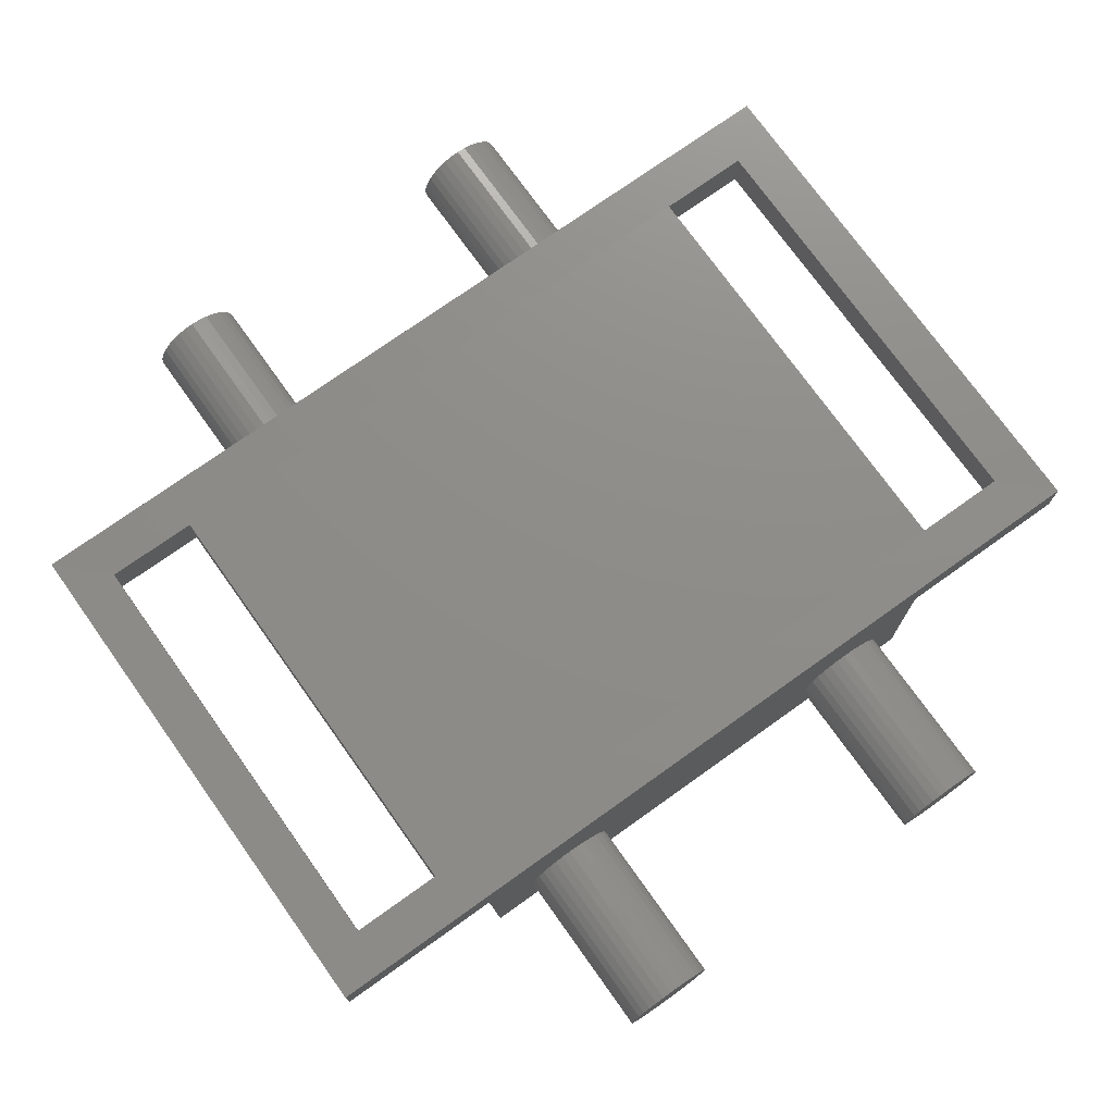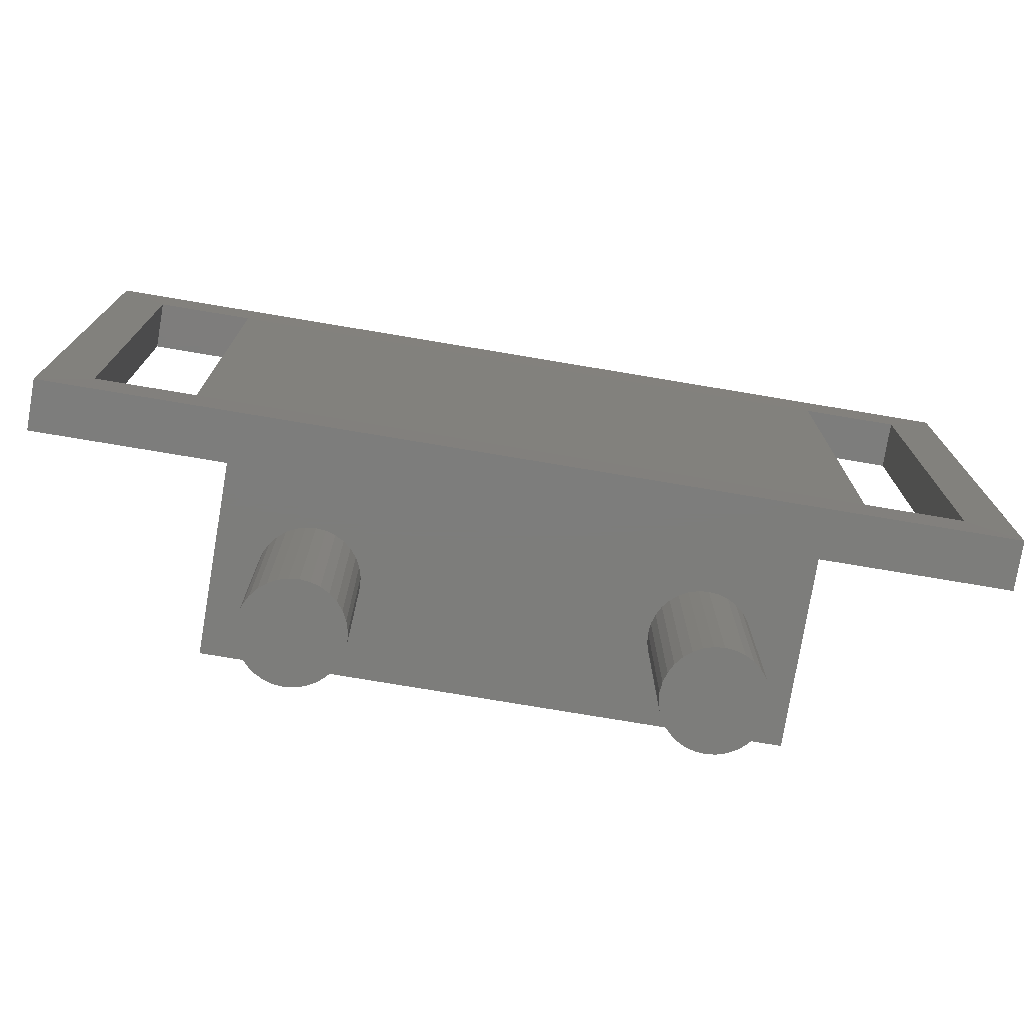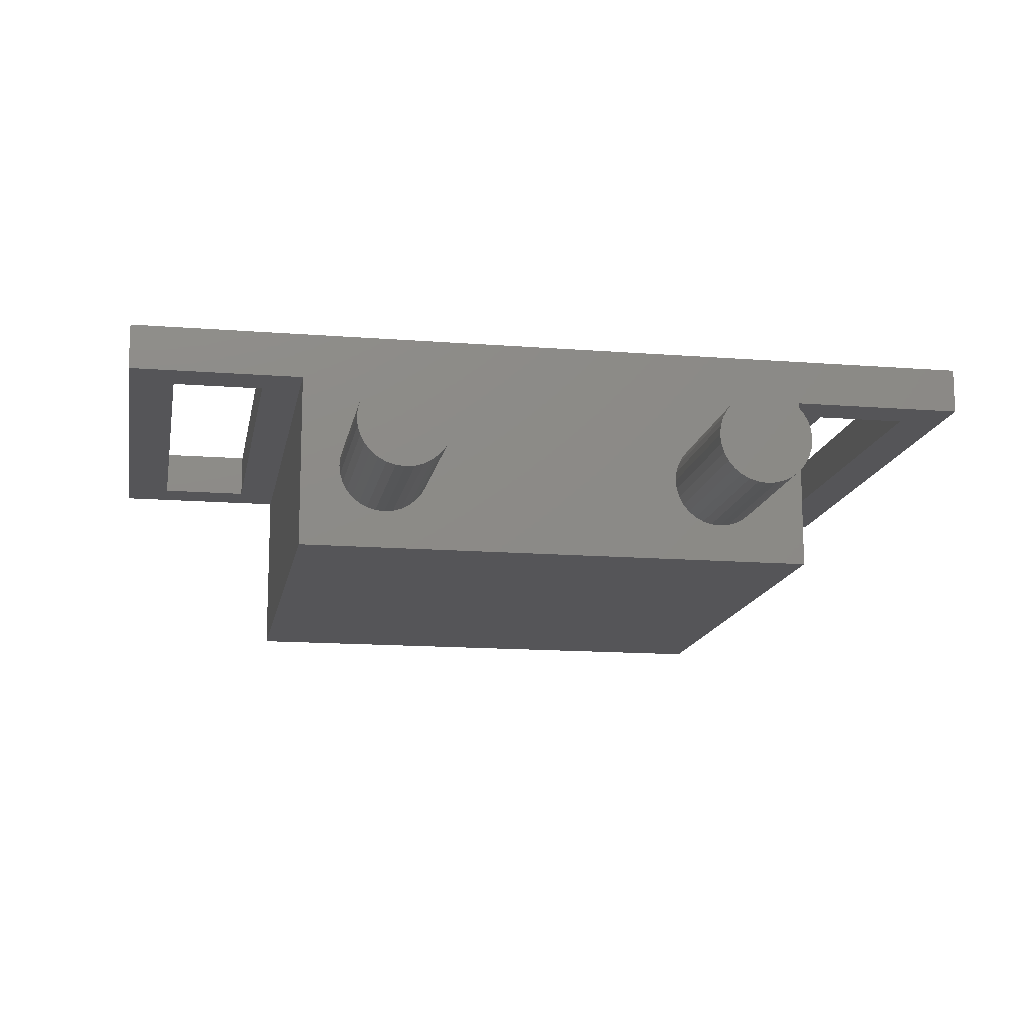
<metadata>
{"format":"stl","ext":"stl","renderer":"f3d","projection":"perspective","resolution":1024,"background":"white","views":[{"elev":74.4,"azim":-35.5,"up":"+Y"},{"elev":-76.6,"azim":170.5,"up":"+Z"},{"elev":-14.2,"azim":170.1,"up":"+Y"}]}
</metadata>
<code>
# stl→obj: 288 verts, 580 faces
v 0.1125 4.834e-18 0.2266
v 0.1125 4.834e-18 0.375
v 0.1133 0.007701 0.2266
v 0.1133 0.007701 0.375
v 0.1155 0.01511 0.2266
v 0.1155 0.01511 0.375
v 0.1192 0.02193 0.2266
v 0.1192 0.02193 0.375
v 0.1241 0.02791 0.2266
v 0.1241 0.02791 0.375
v 0.13 0.03282 0.2266
v 0.13 0.03282 0.375
v 0.1369 0.03647 0.2266
v 0.1369 0.03647 0.375
v 0.1443 0.03872 0.2266
v 0.1443 0.03872 0.375
v 0.152 0.03947 0.2266
v 0.152 0.03947 0.375
v 0.1597 0.03872 0.2266
v 0.1597 0.03872 0.375
v 0.1671 0.03647 0.2266
v 0.1671 0.03647 0.375
v 0.1739 0.03282 0.2266
v 0.1739 0.03282 0.375
v 0.1799 0.02791 0.2266
v 0.1799 0.02791 0.375
v 0.1848 0.02193 0.2266
v 0.1848 0.02193 0.375
v 0.1884 0.01511 0.2266
v 0.1884 0.01511 0.375
v 0.1907 0.007701 0.2266
v 0.1907 0.007701 0.375
v 0.1914 0 0.2266
v 0.1914 0 0.375
v 0.1125 4.834e-18 -0.375
v 0.1125 4.834e-18 -0.2266
v 0.1133 0.007701 -0.375
v 0.1133 0.007701 -0.2266
v 0.1155 0.01511 -0.375
v 0.1155 0.01511 -0.2266
v 0.1192 0.02193 -0.375
v 0.1192 0.02193 -0.2266
v 0.1241 0.02791 -0.375
v 0.1241 0.02791 -0.2266
v 0.13 0.03282 -0.375
v 0.13 0.03282 -0.2266
v 0.1369 0.03647 -0.375
v 0.1369 0.03647 -0.2266
v 0.1443 0.03872 -0.375
v 0.1443 0.03872 -0.2266
v 0.152 0.03947 -0.375
v 0.152 0.03947 -0.2266
v 0.1597 0.03872 -0.375
v 0.1597 0.03872 -0.2266
v 0.1671 0.03647 -0.375
v 0.1671 0.03647 -0.2266
v 0.1739 0.03282 -0.375
v 0.1739 0.03282 -0.2266
v 0.1799 0.02791 -0.375
v 0.1799 0.02791 -0.2266
v 0.1848 0.02193 -0.375
v 0.1848 0.02193 -0.2266
v 0.1884 0.01511 -0.375
v 0.1884 0.01511 -0.2266
v 0.1907 0.007701 -0.375
v 0.1907 0.007701 -0.2266
v 0.1914 0 -0.375
v 0.1914 0 -0.2266
v 0.1907 -0.007701 0.2266
v 0.1907 -0.007701 0.375
v 0.1884 -0.01511 0.2266
v 0.1884 -0.01511 0.375
v 0.1848 -0.02193 0.2266
v 0.1848 -0.02193 0.375
v 0.1799 -0.02791 0.2266
v 0.1799 -0.02791 0.375
v 0.1739 -0.03282 0.2266
v 0.1739 -0.03282 0.375
v 0.1671 -0.03647 0.2266
v 0.1671 -0.03647 0.375
v 0.1597 -0.03872 0.2266
v 0.1597 -0.03872 0.375
v 0.152 -0.03947 0.2266
v 0.152 -0.03947 0.375
v 0.1443 -0.03872 0.2266
v 0.1443 -0.03872 0.375
v 0.1369 -0.03647 0.2266
v 0.1369 -0.03647 0.375
v 0.13 -0.03282 0.2266
v 0.13 -0.03282 0.375
v 0.1241 -0.02791 0.2266
v 0.1241 -0.02791 0.375
v 0.1192 -0.02193 0.2266
v 0.1192 -0.02193 0.375
v 0.1155 -0.01511 0.2266
v 0.1155 -0.01511 0.375
v 0.1133 -0.007701 0.2266
v 0.1133 -0.007701 0.375
v 0.1907 -0.007701 -0.375
v 0.1907 -0.007701 -0.2266
v 0.1884 -0.01511 -0.375
v 0.1884 -0.01511 -0.2266
v 0.1848 -0.02193 -0.375
v 0.1848 -0.02193 -0.2266
v 0.1799 -0.02791 -0.375
v 0.1799 -0.02791 -0.2266
v 0.1739 -0.03282 -0.375
v 0.1739 -0.03282 -0.2266
v 0.1671 -0.03647 -0.375
v 0.1671 -0.03647 -0.2266
v 0.1597 -0.03872 -0.375
v 0.1597 -0.03872 -0.2266
v 0.152 -0.03947 -0.375
v 0.152 -0.03947 -0.2266
v 0.1443 -0.03872 -0.375
v 0.1443 -0.03872 -0.2266
v 0.1369 -0.03647 -0.375
v 0.1369 -0.03647 -0.2266
v 0.13 -0.03282 -0.375
v 0.13 -0.03282 -0.2266
v 0.1241 -0.02791 -0.375
v 0.1241 -0.02791 -0.2266
v 0.1192 -0.02193 -0.375
v 0.1192 -0.02193 -0.2266
v 0.1155 -0.01511 -0.375
v 0.1155 -0.01511 -0.2266
v 0.1133 -0.007701 -0.375
v 0.1133 -0.007701 -0.2266
v -0.1875 4.834e-18 0.2266
v -0.1875 4.834e-18 0.375
v -0.1867 0.007701 0.2266
v -0.1867 0.007701 0.375
v -0.1845 0.01511 0.2266
v -0.1845 0.01511 0.375
v -0.1808 0.02193 0.2266
v -0.1808 0.02193 0.375
v -0.1759 0.02791 0.2266
v -0.1759 0.02791 0.375
v -0.17 0.03282 0.2266
v -0.17 0.03282 0.375
v -0.1631 0.03647 0.2266
v -0.1631 0.03647 0.375
v -0.1557 0.03872 0.2266
v -0.1557 0.03872 0.375
v -0.148 0.03947 0.2266
v -0.148 0.03947 0.375
v -0.1403 0.03872 0.2266
v -0.1403 0.03872 0.375
v -0.1329 0.03647 0.2266
v -0.1329 0.03647 0.375
v -0.1261 0.03282 0.2266
v -0.1261 0.03282 0.375
v -0.1201 0.02791 0.2266
v -0.1201 0.02791 0.375
v -0.1152 0.02193 0.2266
v -0.1152 0.02193 0.375
v -0.1116 0.01511 0.2266
v -0.1116 0.01511 0.375
v -0.1093 0.007701 0.2266
v -0.1093 0.007701 0.375
v -0.1086 0 0.2266
v -0.1086 0 0.375
v -0.1875 4.834e-18 -0.375
v -0.1875 4.834e-18 -0.2266
v -0.1867 0.007701 -0.375
v -0.1867 0.007701 -0.2266
v -0.1845 0.01511 -0.375
v -0.1845 0.01511 -0.2266
v -0.1808 0.02193 -0.375
v -0.1808 0.02193 -0.2266
v -0.1759 0.02791 -0.375
v -0.1759 0.02791 -0.2266
v -0.17 0.03282 -0.375
v -0.17 0.03282 -0.2266
v -0.1631 0.03647 -0.375
v -0.1631 0.03647 -0.2266
v -0.1557 0.03872 -0.375
v -0.1557 0.03872 -0.2266
v -0.148 0.03947 -0.375
v -0.148 0.03947 -0.2266
v -0.1403 0.03872 -0.375
v -0.1403 0.03872 -0.2266
v -0.1329 0.03647 -0.375
v -0.1329 0.03647 -0.2266
v -0.1261 0.03282 -0.375
v -0.1261 0.03282 -0.2266
v -0.1201 0.02791 -0.375
v -0.1201 0.02791 -0.2266
v -0.1152 0.02193 -0.375
v -0.1152 0.02193 -0.2266
v -0.1116 0.01511 -0.375
v -0.1116 0.01511 -0.2266
v -0.1093 0.007701 -0.375
v -0.1093 0.007701 -0.2266
v -0.1086 0 -0.375
v -0.1086 0 -0.2266
v -0.1093 -0.007701 0.2266
v -0.1093 -0.007701 0.375
v -0.1116 -0.01511 0.2266
v -0.1116 -0.01511 0.375
v -0.1152 -0.02193 0.2266
v -0.1152 -0.02193 0.375
v -0.1201 -0.02791 0.2266
v -0.1201 -0.02791 0.375
v -0.1261 -0.03282 0.2266
v -0.1261 -0.03282 0.375
v -0.1329 -0.03647 0.2266
v -0.1329 -0.03647 0.375
v -0.1403 -0.03872 0.2266
v -0.1403 -0.03872 0.375
v -0.148 -0.03947 0.2266
v -0.148 -0.03947 0.375
v -0.1557 -0.03872 0.2266
v -0.1557 -0.03872 0.375
v -0.1631 -0.03647 0.2266
v -0.1631 -0.03647 0.375
v -0.17 -0.03282 0.2266
v -0.17 -0.03282 0.375
v -0.1759 -0.02791 0.2266
v -0.1759 -0.02791 0.375
v -0.1808 -0.02193 0.2266
v -0.1808 -0.02193 0.375
v -0.1845 -0.01511 0.2266
v -0.1845 -0.01511 0.375
v -0.1867 -0.007701 0.2266
v -0.1867 -0.007701 0.375
v -0.1093 -0.007701 -0.375
v -0.1093 -0.007701 -0.2266
v -0.1116 -0.01511 -0.375
v -0.1116 -0.01511 -0.2266
v -0.1152 -0.02193 -0.375
v -0.1152 -0.02193 -0.2266
v -0.1201 -0.02791 -0.375
v -0.1201 -0.02791 -0.2266
v -0.1261 -0.03282 -0.375
v -0.1261 -0.03282 -0.2266
v -0.1329 -0.03647 -0.375
v -0.1329 -0.03647 -0.2266
v -0.1403 -0.03872 -0.375
v -0.1403 -0.03872 -0.2266
v -0.148 -0.03947 -0.375
v -0.148 -0.03947 -0.2266
v -0.1557 -0.03872 -0.375
v -0.1557 -0.03872 -0.2266
v -0.1631 -0.03647 -0.375
v -0.1631 -0.03647 -0.2266
v -0.17 -0.03282 -0.375
v -0.17 -0.03282 -0.2266
v -0.1759 -0.02791 -0.375
v -0.1759 -0.02791 -0.2266
v -0.1808 -0.02193 -0.375
v -0.1808 -0.02193 -0.2266
v -0.1845 -0.01511 -0.375
v -0.1845 -0.01511 -0.2266
v -0.1867 -0.007701 -0.375
v -0.1867 -0.007701 -0.2266
v -0.375 0.1176 -0.2266
v -0.225 0.07812 -0.2266
v -0.375 0.07812 -0.2266
v 0.225 0.07812 -0.2266
v 0.225 -0.07187 -0.2266
v -0.225 -0.07187 -0.2266
v 0.375 0.1176 -0.2266
v 0.375 0.07812 -0.2266
v -0.375 0.07812 0.2266
v -0.225 0.07812 0.2266
v -0.375 0.1176 0.2266
v 0.225 0.07812 0.2266
v 0.225 -0.07187 0.2266
v -0.225 -0.07187 0.2266
v 0.375 0.1176 0.2266
v 0.375 0.07812 0.2266
v -0.2581 0.1172 0.1873
v -0.2581 0.07812 0.1873
v -0.3359 0.1172 0.1873
v -0.3359 0.07812 0.1873
v -0.2581 0.1172 -0.1875
v -0.2581 0.07812 -0.1875
v -0.3359 0.1172 -0.1875
v -0.3359 0.07812 -0.1875
v 0.3359 0.1172 0.1873
v 0.3359 0.07812 0.1873
v 0.2581 0.1172 0.1873
v 0.2581 0.07812 0.1873
v 0.3359 0.1172 -0.1875
v 0.3359 0.07812 -0.1875
v 0.2581 0.1172 -0.1875
v 0.2581 0.07812 -0.1875
f 1 2 3
f 3 2 4
f 3 4 5
f 5 4 6
f 5 6 7
f 7 6 8
f 7 8 9
f 9 8 10
f 9 10 11
f 11 10 12
f 11 12 13
f 13 12 14
f 13 14 15
f 15 14 16
f 15 16 17
f 17 16 18
f 17 18 19
f 19 18 20
f 19 20 21
f 21 20 22
f 21 22 23
f 23 22 24
f 23 24 25
f 25 24 26
f 25 26 27
f 27 26 28
f 27 28 29
f 29 28 30
f 29 30 31
f 31 30 32
f 31 32 33
f 33 32 34
f 35 36 37
f 37 36 38
f 37 38 39
f 39 38 40
f 39 40 41
f 41 40 42
f 41 42 43
f 43 42 44
f 43 44 45
f 45 44 46
f 45 46 47
f 47 46 48
f 47 48 49
f 49 48 50
f 49 50 51
f 51 50 52
f 51 52 53
f 53 52 54
f 53 54 55
f 55 54 56
f 55 56 57
f 57 56 58
f 57 58 59
f 59 58 60
f 59 60 61
f 61 60 62
f 61 62 63
f 63 62 64
f 63 64 65
f 65 64 66
f 65 66 67
f 67 66 68
f 33 34 69
f 69 34 70
f 69 70 71
f 71 70 72
f 71 72 73
f 73 72 74
f 73 74 75
f 75 74 76
f 75 76 77
f 77 76 78
f 77 78 79
f 79 78 80
f 79 80 81
f 81 80 82
f 81 82 83
f 83 82 84
f 83 84 85
f 85 84 86
f 85 86 87
f 87 86 88
f 87 88 89
f 89 88 90
f 89 90 91
f 91 90 92
f 91 92 93
f 93 92 94
f 93 94 95
f 95 94 96
f 95 96 97
f 97 96 98
f 97 98 1
f 1 98 2
f 67 68 99
f 99 68 100
f 99 100 101
f 101 100 102
f 101 102 103
f 103 102 104
f 103 104 105
f 105 104 106
f 105 106 107
f 107 106 108
f 107 108 109
f 109 108 110
f 109 110 111
f 111 110 112
f 111 112 113
f 113 112 114
f 113 114 115
f 115 114 116
f 115 116 117
f 117 116 118
f 117 118 119
f 119 118 120
f 119 120 121
f 121 120 122
f 121 122 123
f 123 122 124
f 123 124 125
f 125 124 126
f 125 126 127
f 127 126 128
f 127 128 35
f 35 128 36
f 129 130 131
f 131 130 132
f 131 132 133
f 133 132 134
f 133 134 135
f 135 134 136
f 135 136 137
f 137 136 138
f 137 138 139
f 139 138 140
f 139 140 141
f 141 140 142
f 141 142 143
f 143 142 144
f 143 144 145
f 145 144 146
f 145 146 147
f 147 146 148
f 147 148 149
f 149 148 150
f 149 150 151
f 151 150 152
f 151 152 153
f 153 152 154
f 153 154 155
f 155 154 156
f 155 156 157
f 157 156 158
f 157 158 159
f 159 158 160
f 159 160 161
f 161 160 162
f 163 164 165
f 165 164 166
f 165 166 167
f 167 166 168
f 167 168 169
f 169 168 170
f 169 170 171
f 171 170 172
f 171 172 173
f 173 172 174
f 173 174 175
f 175 174 176
f 175 176 177
f 177 176 178
f 177 178 179
f 179 178 180
f 179 180 181
f 181 180 182
f 181 182 183
f 183 182 184
f 183 184 185
f 185 184 186
f 185 186 187
f 187 186 188
f 187 188 189
f 189 188 190
f 189 190 191
f 191 190 192
f 191 192 193
f 193 192 194
f 193 194 195
f 195 194 196
f 161 162 197
f 197 162 198
f 197 198 199
f 199 198 200
f 199 200 201
f 201 200 202
f 201 202 203
f 203 202 204
f 203 204 205
f 205 204 206
f 205 206 207
f 207 206 208
f 207 208 209
f 209 208 210
f 209 210 211
f 211 210 212
f 211 212 213
f 213 212 214
f 213 214 215
f 215 214 216
f 215 216 217
f 217 216 218
f 217 218 219
f 219 218 220
f 219 220 221
f 221 220 222
f 221 222 223
f 223 222 224
f 223 224 225
f 225 224 226
f 225 226 129
f 129 226 130
f 195 196 227
f 227 196 228
f 227 228 229
f 229 228 230
f 229 230 231
f 231 230 232
f 231 232 233
f 233 232 234
f 233 234 235
f 235 234 236
f 235 236 237
f 237 236 238
f 237 238 239
f 239 238 240
f 239 240 241
f 241 240 242
f 241 242 243
f 243 242 244
f 243 244 245
f 245 244 246
f 245 246 247
f 247 246 248
f 247 248 249
f 249 248 250
f 249 250 251
f 251 250 252
f 251 252 253
f 253 252 254
f 253 254 255
f 255 254 256
f 255 256 163
f 163 256 164
f 52 50 182
f 257 258 259
f 184 182 50
f 48 184 50
f 186 184 48
f 46 186 48
f 188 186 46
f 44 188 46
f 190 188 44
f 42 190 44
f 192 190 42
f 40 192 42
f 194 192 40
f 38 194 40
f 126 230 128
f 232 230 126
f 124 232 126
f 234 232 124
f 122 234 124
f 236 234 122
f 120 236 122
f 238 236 120
f 118 238 120
f 240 238 118
f 116 240 118
f 260 261 100
f 260 100 68
f 260 68 66
f 260 66 64
f 260 64 62
f 260 62 60
f 260 60 58
f 260 58 56
f 260 56 54
f 260 54 52
f 260 52 182
f 261 262 242
f 261 242 240
f 261 240 116
f 261 116 114
f 261 114 112
f 261 112 110
f 261 110 108
f 261 108 106
f 261 106 104
f 261 104 102
f 261 102 100
f 263 264 260
f 263 260 182
f 263 182 180
f 263 180 258
f 263 258 257
f 262 256 254
f 262 254 252
f 262 252 250
f 262 250 248
f 262 248 246
f 262 246 244
f 262 244 242
f 258 180 178
f 258 178 176
f 258 176 174
f 258 174 172
f 258 172 170
f 258 170 168
f 258 168 166
f 258 166 164
f 258 164 256
f 258 256 262
f 230 228 128
f 128 228 196
f 128 196 36
f 36 196 194
f 36 194 38
f 147 15 17
f 265 266 267
f 15 147 149
f 15 149 13
f 13 149 151
f 13 151 11
f 11 151 153
f 11 153 9
f 9 153 155
f 9 155 7
f 7 155 157
f 7 157 5
f 5 157 159
f 5 159 3
f 97 199 95
f 95 199 201
f 95 201 93
f 93 201 203
f 93 203 91
f 91 203 205
f 91 205 89
f 89 205 207
f 89 207 87
f 87 207 209
f 87 209 85
f 268 147 17
f 268 17 19
f 268 19 21
f 268 21 23
f 268 23 25
f 268 25 27
f 268 27 29
f 268 29 31
f 268 31 33
f 268 33 69
f 268 69 269
f 269 69 71
f 269 71 73
f 269 73 75
f 269 75 77
f 269 77 79
f 269 79 81
f 269 81 83
f 269 83 85
f 269 85 209
f 269 209 211
f 269 211 270
f 271 267 266
f 271 266 145
f 271 145 147
f 271 147 268
f 271 268 272
f 270 211 213
f 270 213 215
f 270 215 217
f 270 217 219
f 270 219 221
f 270 221 223
f 270 223 225
f 266 270 225
f 266 225 129
f 266 129 131
f 266 131 133
f 266 133 135
f 266 135 137
f 266 137 139
f 266 139 141
f 266 141 143
f 266 143 145
f 3 159 1
f 1 159 161
f 1 161 97
f 97 161 197
f 97 197 199
f 18 16 14
f 20 18 14
f 20 14 22
f 22 14 12
f 22 12 24
f 24 12 10
f 24 10 26
f 26 10 8
f 26 8 28
f 28 8 6
f 28 6 30
f 30 6 4
f 30 4 32
f 70 96 72
f 72 96 94
f 72 94 74
f 74 94 92
f 74 92 76
f 76 92 90
f 76 90 78
f 78 90 88
f 78 88 80
f 80 88 86
f 80 86 84
f 80 84 82
f 32 4 34
f 34 4 2
f 34 2 70
f 70 2 98
f 70 98 96
f 47 49 51
f 47 51 53
f 55 47 53
f 45 47 55
f 57 45 55
f 43 45 57
f 59 43 57
f 41 43 59
f 61 41 59
f 39 41 61
f 63 39 61
f 37 39 63
f 65 37 63
f 101 125 99
f 123 125 101
f 103 123 101
f 121 123 103
f 105 121 103
f 119 121 105
f 107 119 105
f 117 119 107
f 109 117 107
f 115 117 109
f 113 115 109
f 111 113 109
f 125 127 99
f 99 127 35
f 99 35 67
f 67 35 37
f 67 37 65
f 146 144 142
f 148 146 142
f 148 142 150
f 150 142 140
f 150 140 152
f 152 140 138
f 152 138 154
f 154 138 136
f 154 136 156
f 156 136 134
f 156 134 158
f 158 134 132
f 158 132 160
f 198 224 200
f 200 224 222
f 200 222 202
f 202 222 220
f 202 220 204
f 204 220 218
f 204 218 206
f 206 218 216
f 206 216 208
f 208 216 214
f 208 214 212
f 208 212 210
f 160 132 162
f 162 132 130
f 162 130 198
f 198 130 226
f 198 226 224
f 175 177 179
f 175 179 181
f 183 175 181
f 173 175 183
f 185 173 183
f 171 173 185
f 187 171 185
f 169 171 187
f 189 169 187
f 167 169 189
f 191 167 189
f 165 167 191
f 193 165 191
f 229 253 227
f 251 253 229
f 231 251 229
f 249 251 231
f 233 249 231
f 247 249 233
f 235 247 233
f 245 247 235
f 237 245 235
f 243 245 237
f 241 243 237
f 239 241 237
f 253 255 227
f 227 255 163
f 227 163 195
f 195 163 165
f 195 165 193
f 273 274 275
f 275 274 276
f 277 278 273
f 273 278 274
f 275 276 279
f 279 276 280
f 279 280 277
f 277 280 278
f 281 282 283
f 283 282 284
f 285 286 281
f 281 286 282
f 283 284 287
f 287 284 288
f 287 288 285
f 285 288 286
f 266 274 258
f 258 274 278
f 258 278 259
f 259 278 280
f 259 280 265
f 265 280 276
f 265 276 266
f 266 276 274
f 272 282 264
f 264 282 286
f 264 286 260
f 260 286 288
f 260 288 268
f 268 288 284
f 268 284 272
f 272 284 282
f 257 279 277
f 281 283 271
f 267 271 283
f 267 283 273
f 267 273 275
f 267 275 279
f 267 279 257
f 263 257 287
f 263 287 285
f 263 285 281
f 263 281 271
f 273 283 277
f 277 283 287
f 277 287 257
f 257 259 267
f 267 259 265
f 264 263 272
f 272 263 271
f 261 260 269
f 269 260 268
f 262 261 270
f 270 261 269
f 258 262 266
f 266 262 270

</code>
